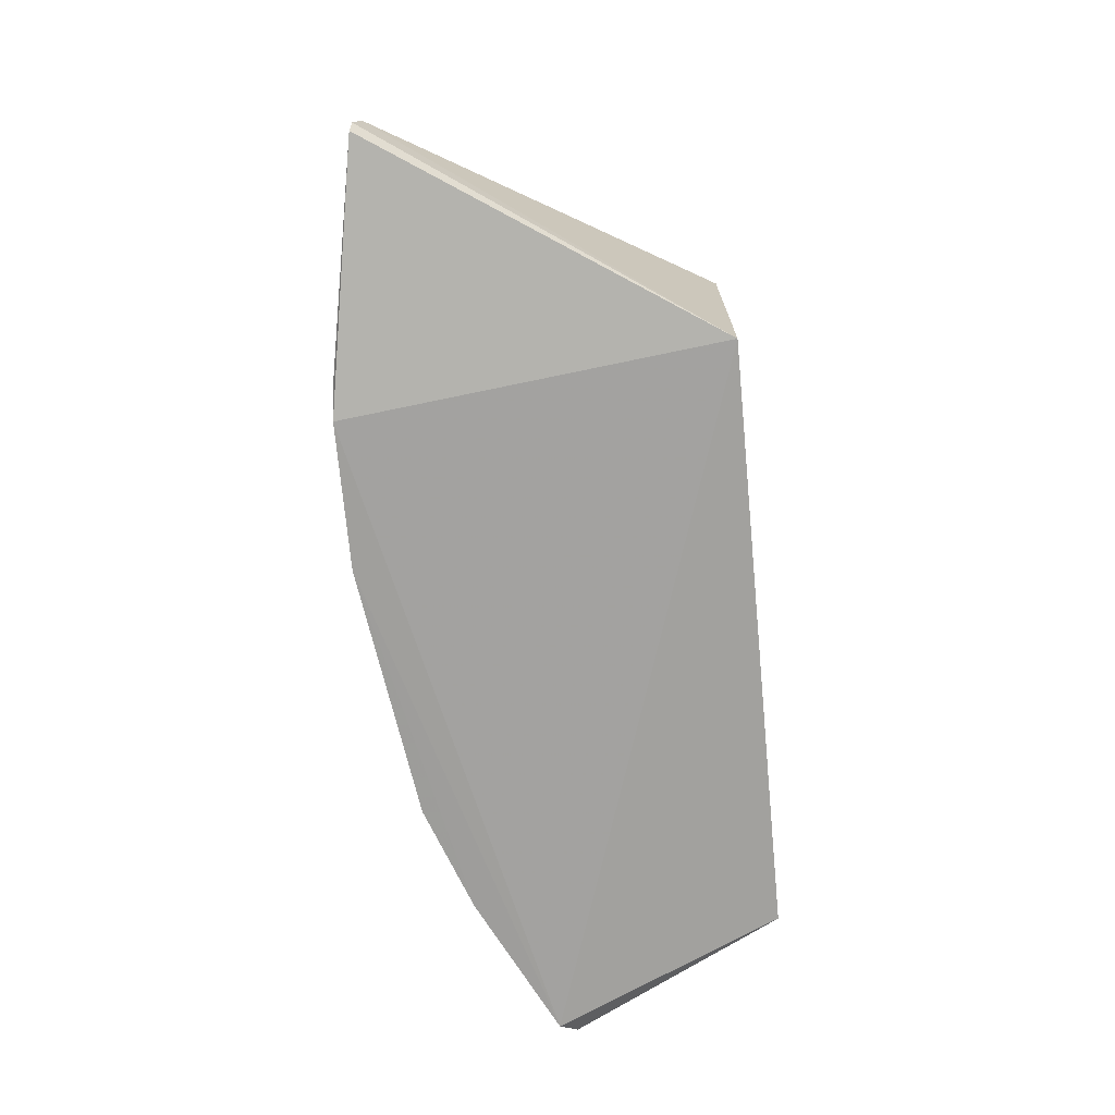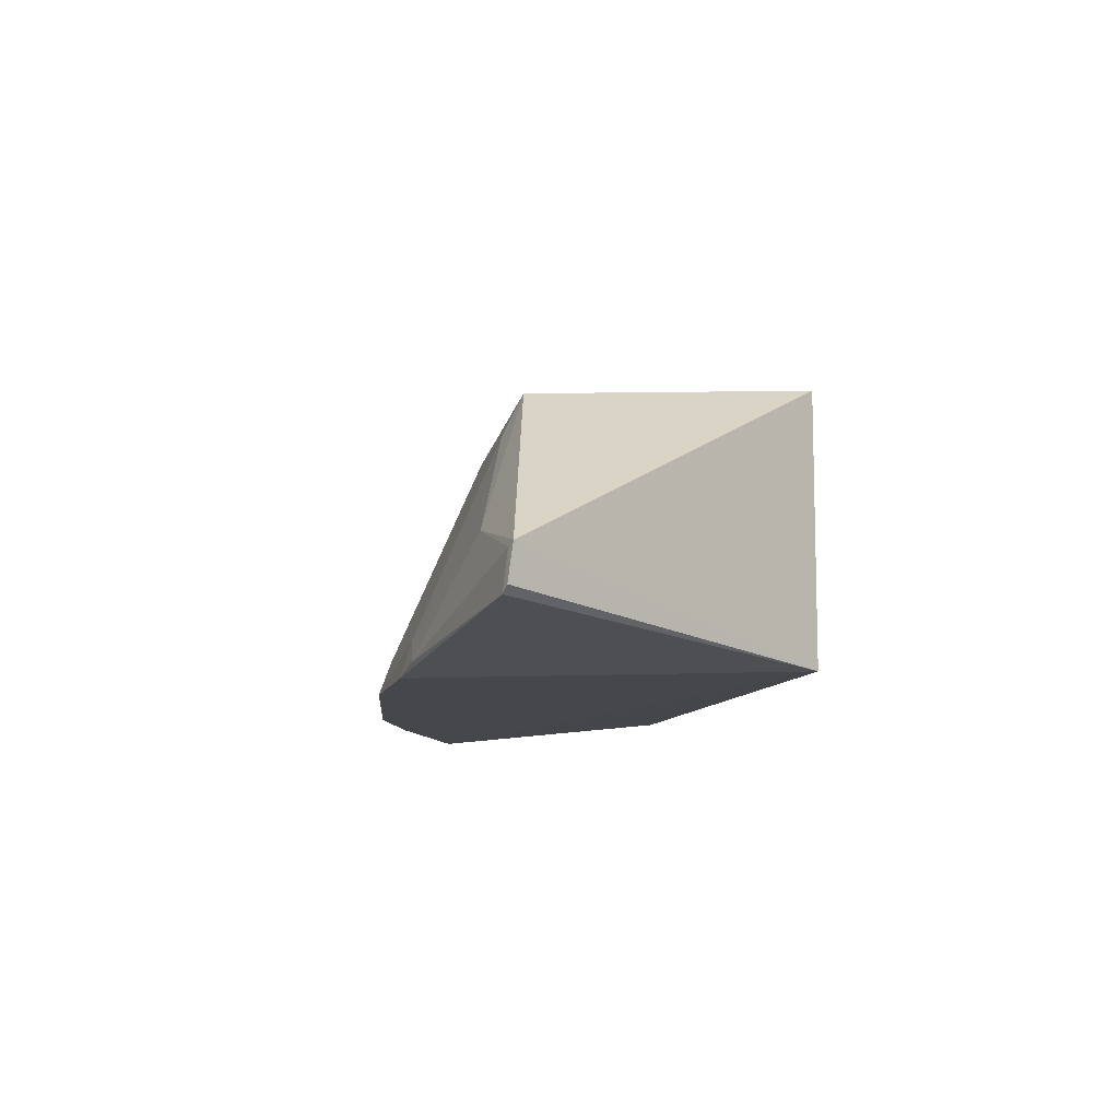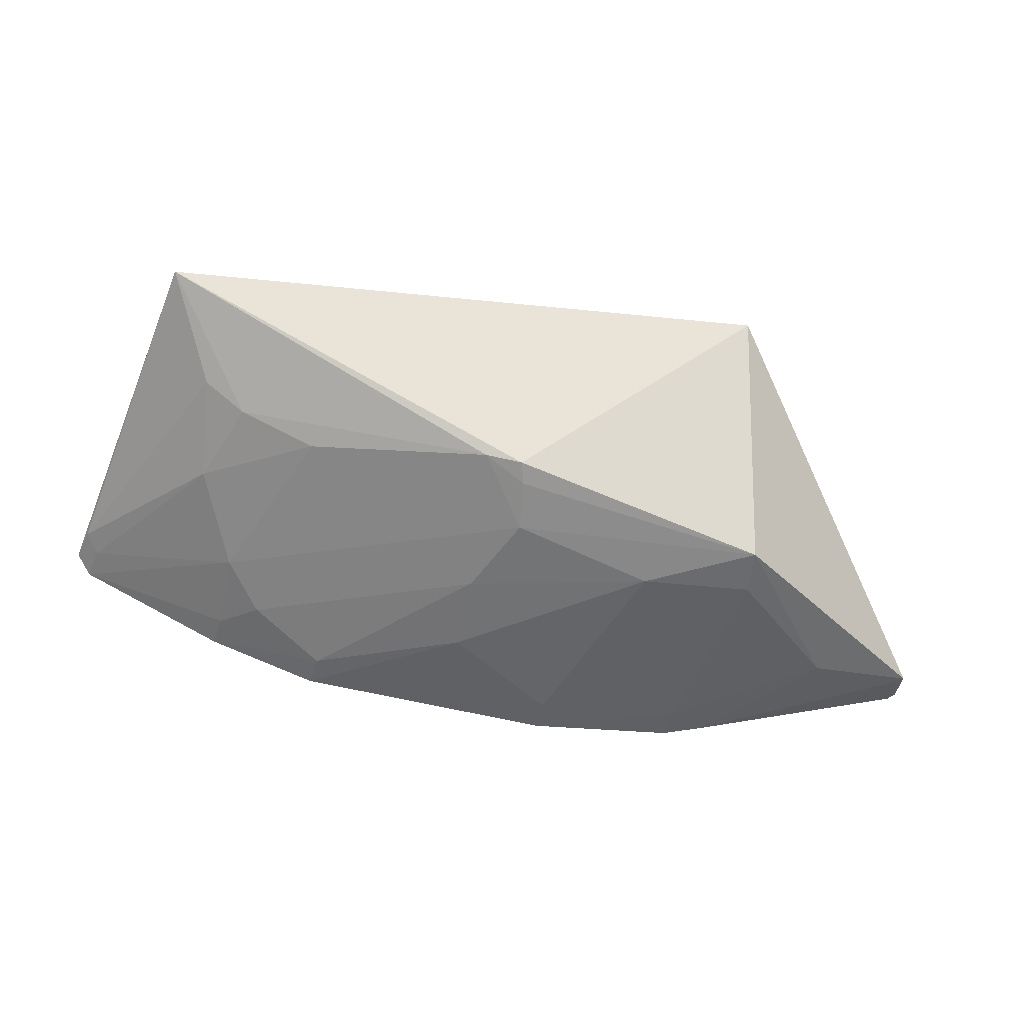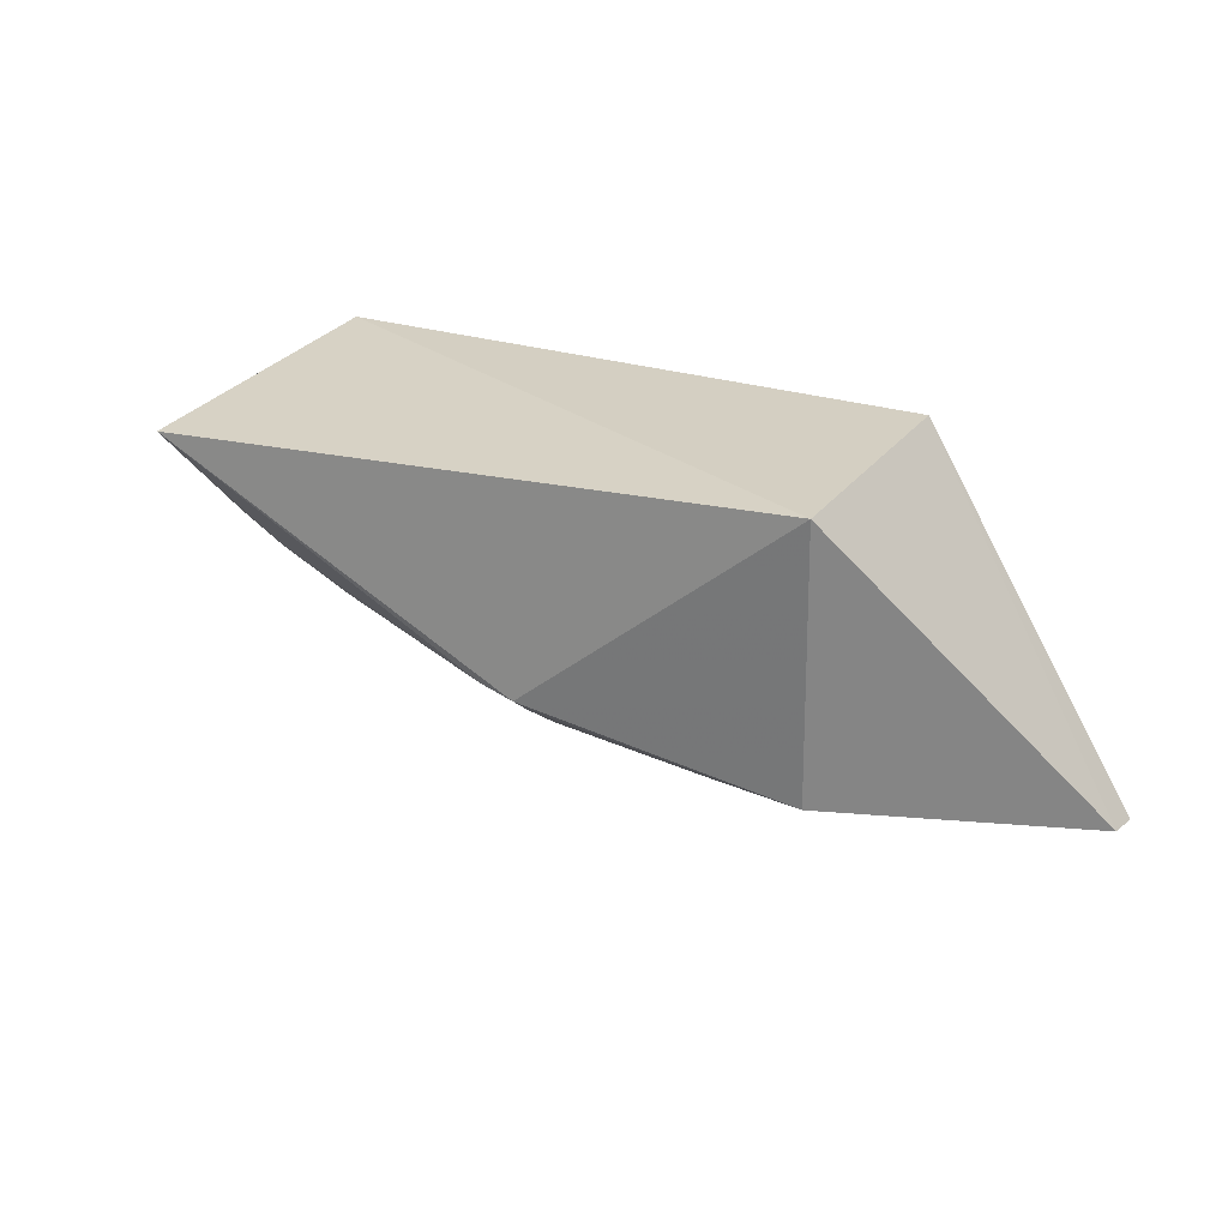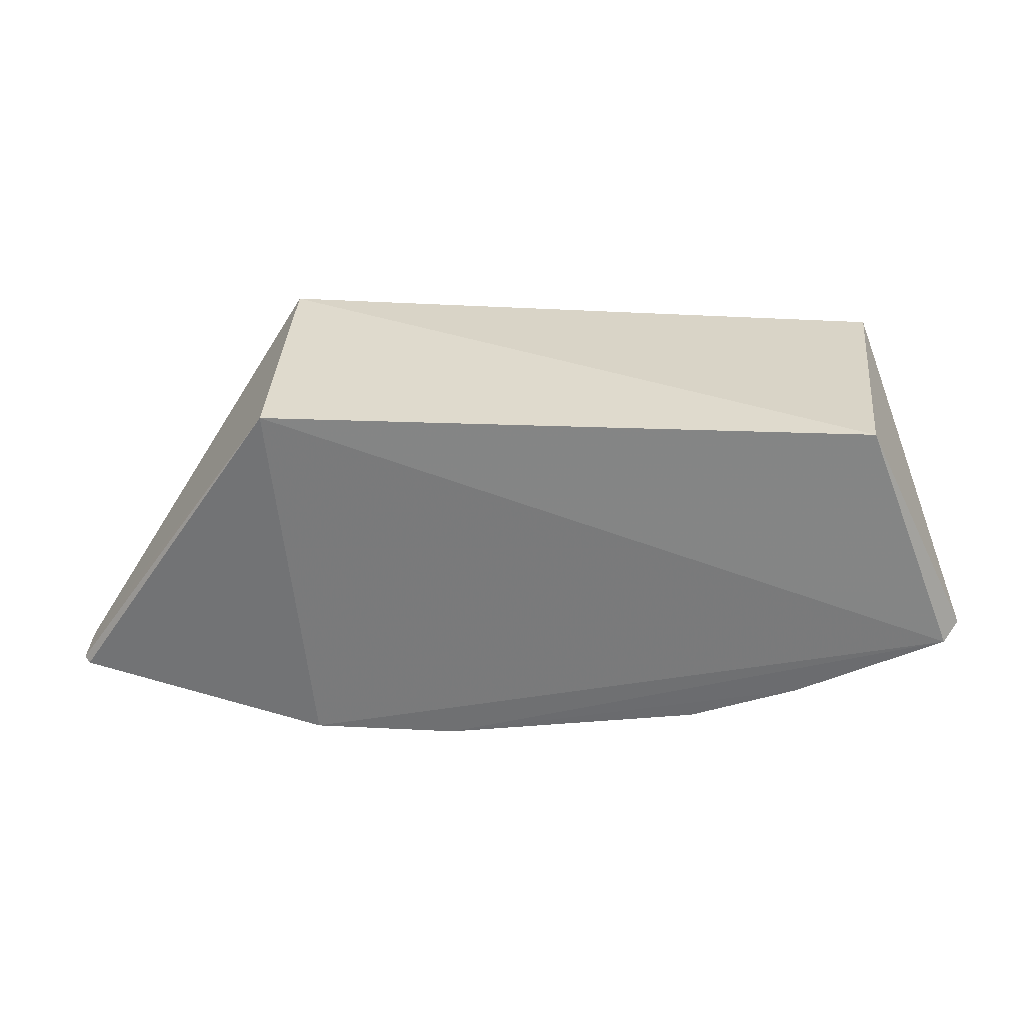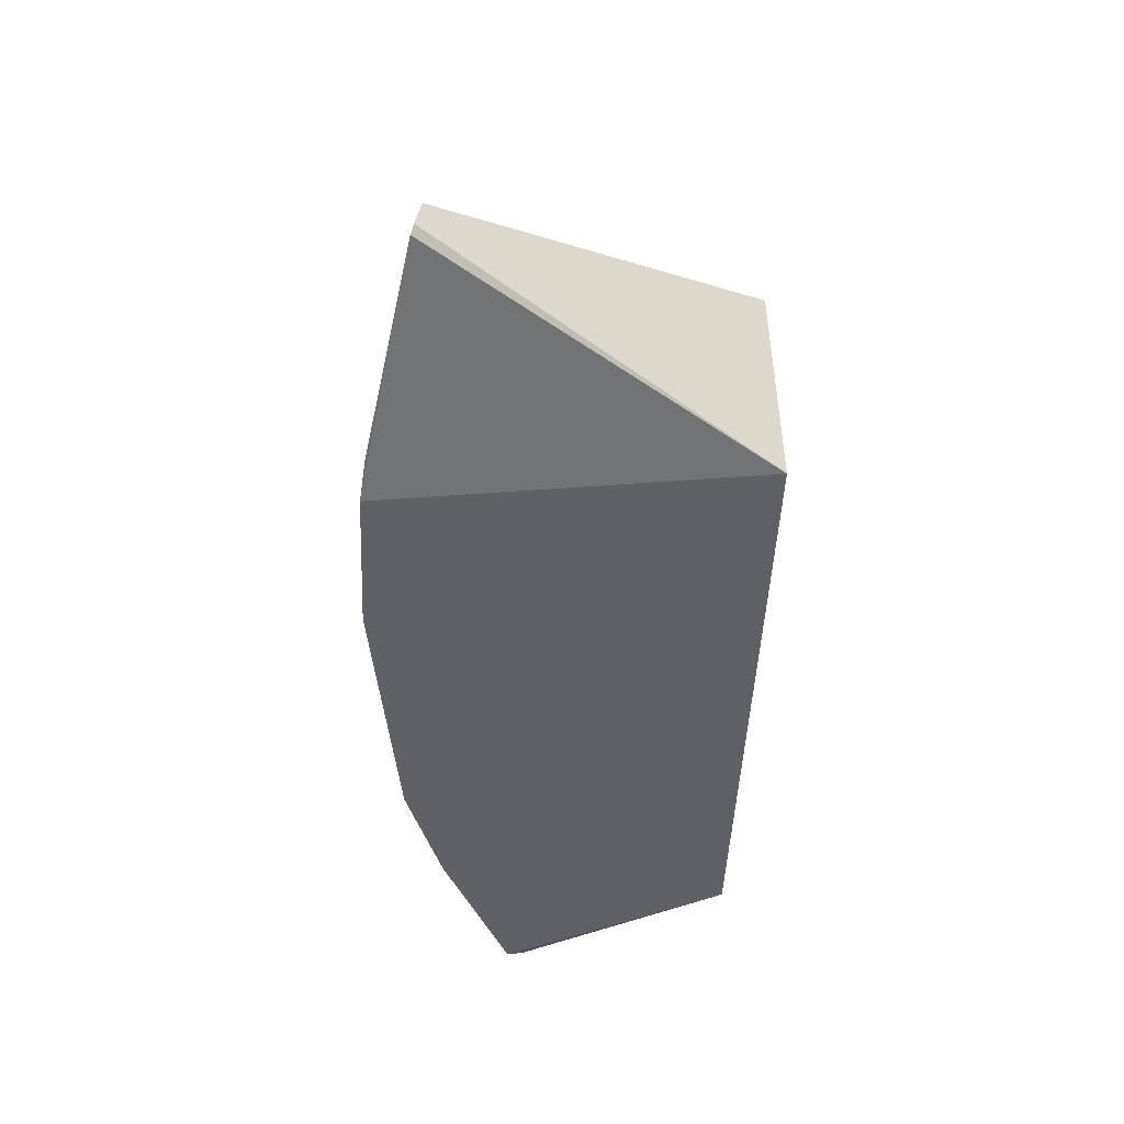
<metadata>
{"format":"obj","ext":"obj","renderer":"f3d","projection":"perspective","resolution":1024,"background":"white","views":[{"elev":-71.2,"azim":95.6,"up":"+Z"},{"elev":-9.5,"azim":77.9,"up":"+Z"},{"elev":-27.3,"azim":-10.5,"up":"+Y"},{"elev":25.5,"azim":27.7,"up":"+Y"},{"elev":32.9,"azim":-176.9,"up":"+Y"},{"elev":-47.2,"azim":87.6,"up":"+Z"}]}
</metadata>
<code>
v 0.09376 -0.3424 0.1585
v 0.09789 -0.3433 0.146
v 0.007576 -0.2101 0.2376
v -0.2432 -0.2208 0.2493
v -0.2138 -0.3324 0.1251
v 0.006104 -0.3204 0.231
v 0.09685 -0.3412 0.1603
v -0.06711 -0.3629 0.1268
v 0.007576 -0.2101 0.1316
v -0.09698 -0.2958 0.2483
v 0.05175 -0.3439 0.1712
v 0.007532 -0.3606 0.1313
v -0.2716 -0.3033 0.1236
v -0.2348 -0.2101 0.1316
v -0.2247 -0.2851 0.1946
v -0.1102 -0.3425 0.1673
v 0.09537 -0.3444 0.1431
v 0.007218 -0.3287 0.2141
v -0.008154 -0.3625 0.1272
v -0.277 -0.2964 0.1286
v -0.2107 -0.2692 0.2228
v -0.2105 -0.3121 0.1657
v -0.09349 -0.314 0.2255
v -0.1702 -0.3484 0.126
v -0.00795 -0.3584 0.1409
v -0.03746 -0.3282 0.2134
v -0.2733 -0.2915 0.1403
v -0.1813 -0.2831 0.2233
v -0.1114 -0.2928 0.2466
v -0.2264 -0.2579 0.2247
v -0.2686 -0.298 0.1351
v -0.2117 -0.3274 0.1372
v -0.09501 -0.3018 0.2415
v -0.1685 -0.3436 0.138
v -0.067 -0.3581 0.1399
v -0.1092 -0.3276 0.1962
v -0.1968 -0.3267 0.1507
f 7 1 2
f 7 3 6
f 9 7 2
f 9 3 7
f 10 6 3
f 10 3 4
f 11 7 6
f 11 1 7
f 12 1 11
f 13 8 5
f 14 4 3
f 14 3 9
f 14 9 13
f 17 2 1
f 17 1 12
f 17 9 2
f 18 11 6
f 19 17 12
f 19 9 17
f 19 13 9
f 19 8 13
f 20 14 13
f 20 4 14
f 24 5 8
f 24 8 16
f 25 12 11
f 25 11 18
f 25 19 12
f 25 8 19
f 26 18 6
f 26 6 23
f 27 4 20
f 27 20 13
f 28 21 15
f 28 15 22
f 28 22 23
f 29 10 4
f 29 4 21
f 29 21 28
f 29 28 23
f 30 21 4
f 30 15 21
f 30 27 15
f 30 4 27
f 31 22 15
f 31 13 22
f 31 27 13
f 31 15 27
f 32 22 13
f 32 13 5
f 33 23 6
f 33 6 10
f 33 29 23
f 33 10 29
f 34 5 24
f 34 24 16
f 35 26 16
f 35 16 8
f 35 8 25
f 35 25 18
f 35 18 26
f 36 26 23
f 36 16 26
f 36 34 16
f 37 22 32
f 37 32 5
f 37 5 34
f 37 34 36
f 37 36 23
f 37 23 22

</code>
